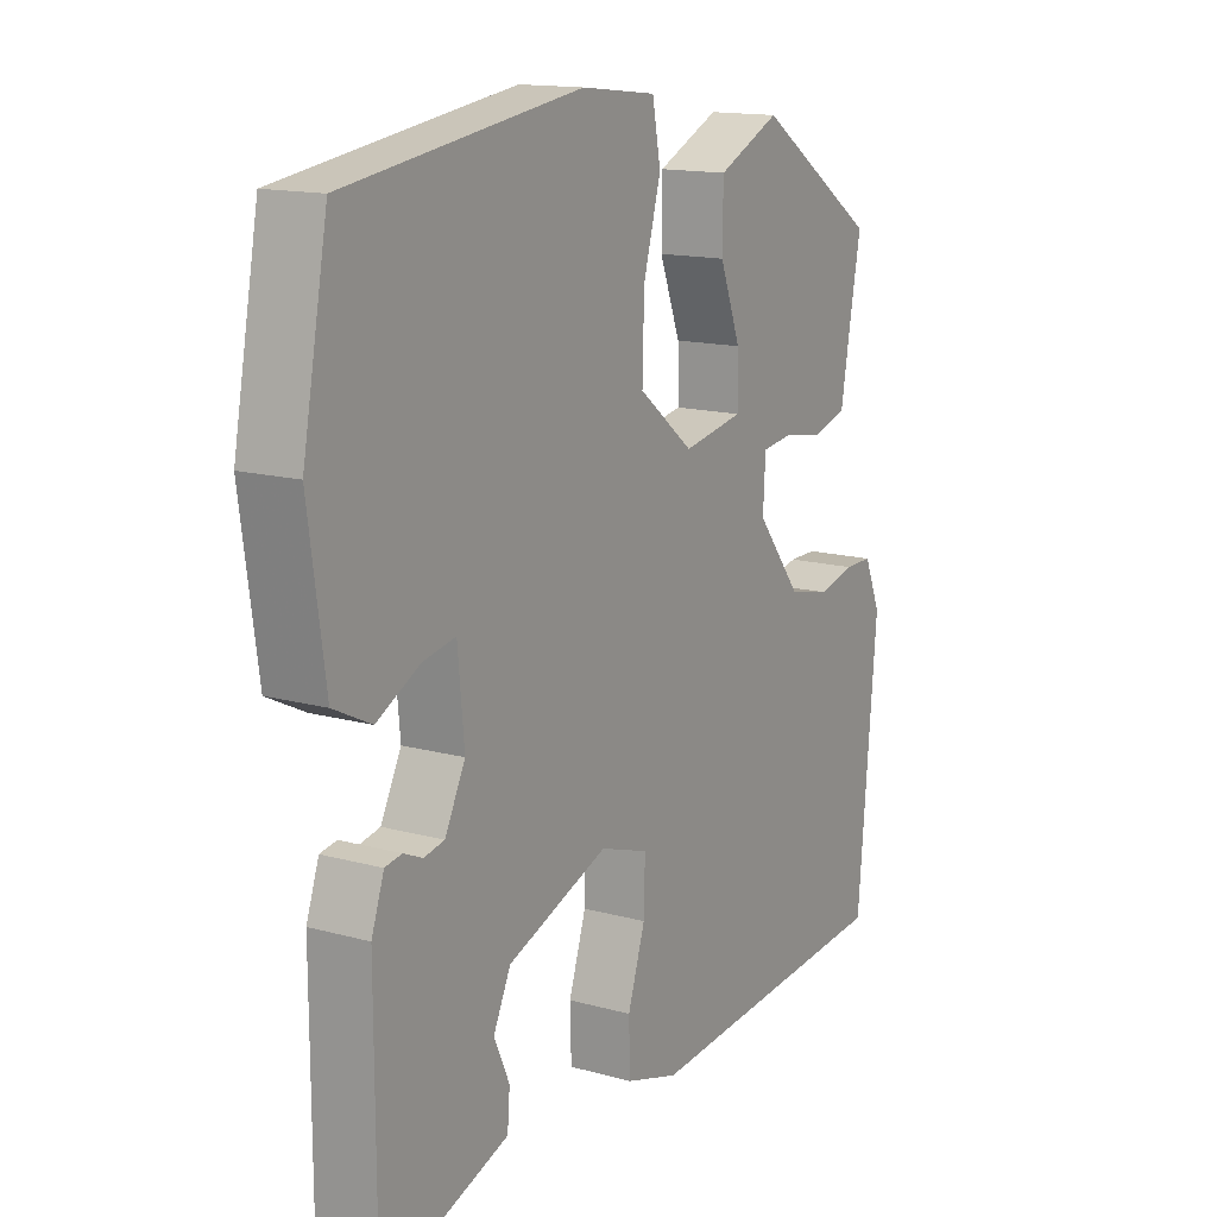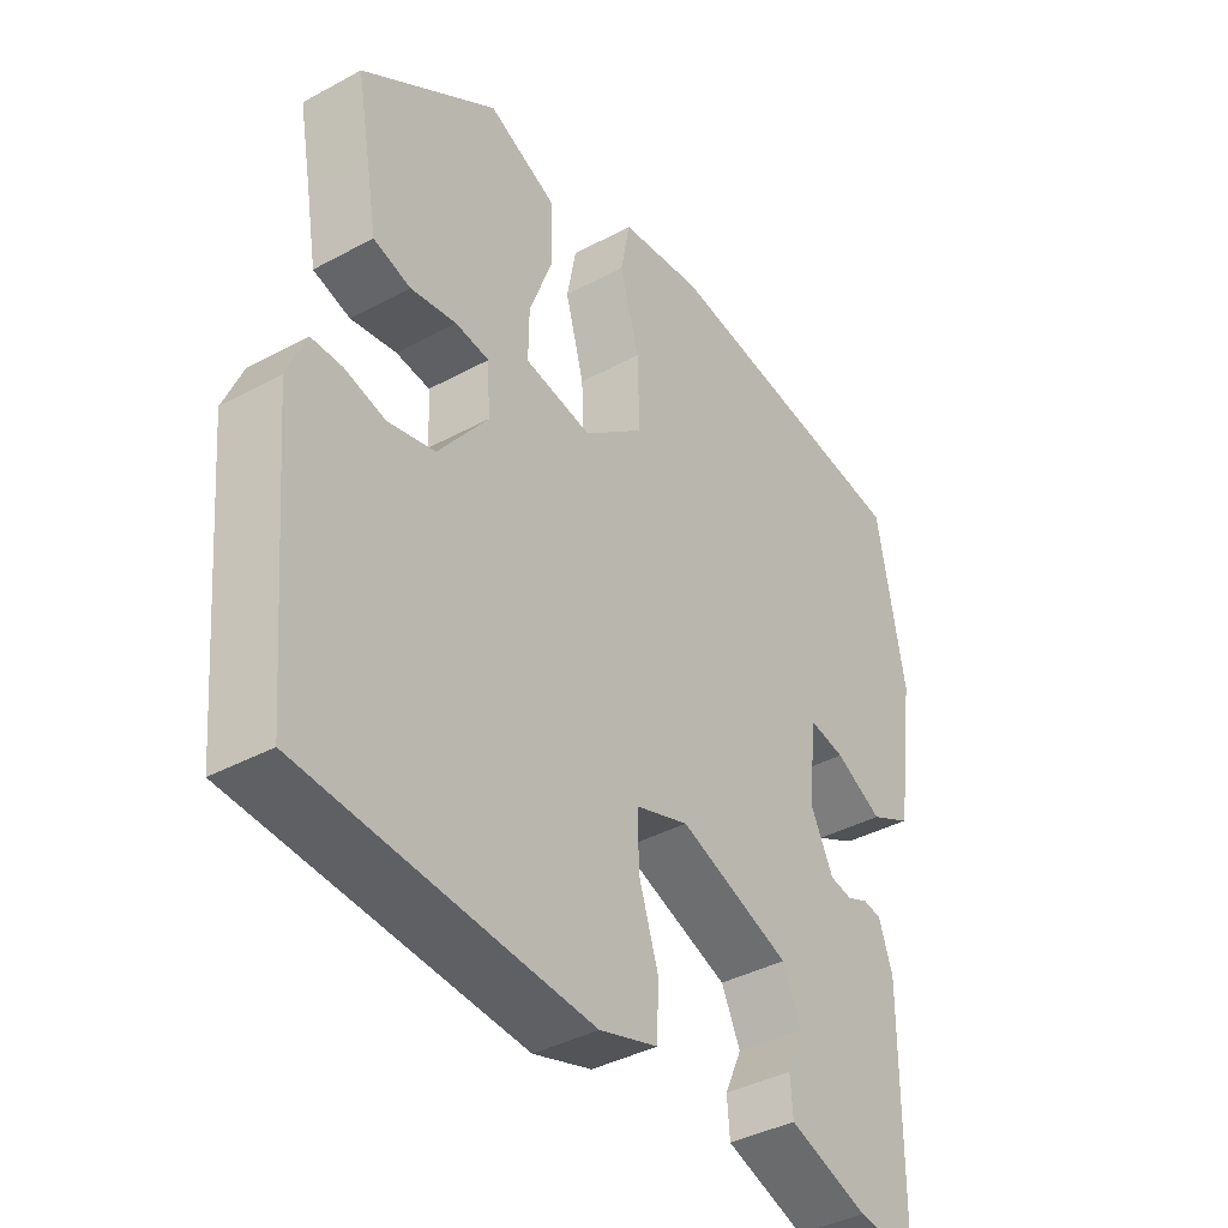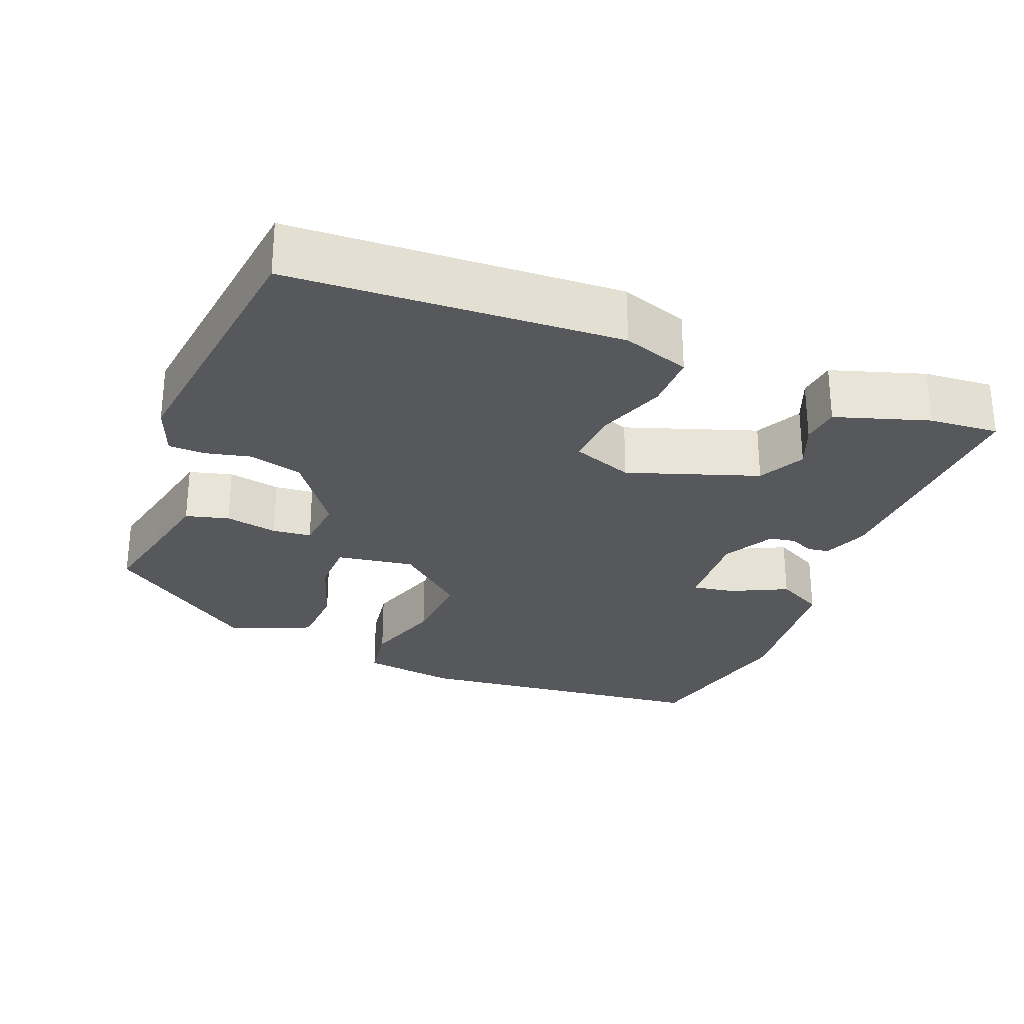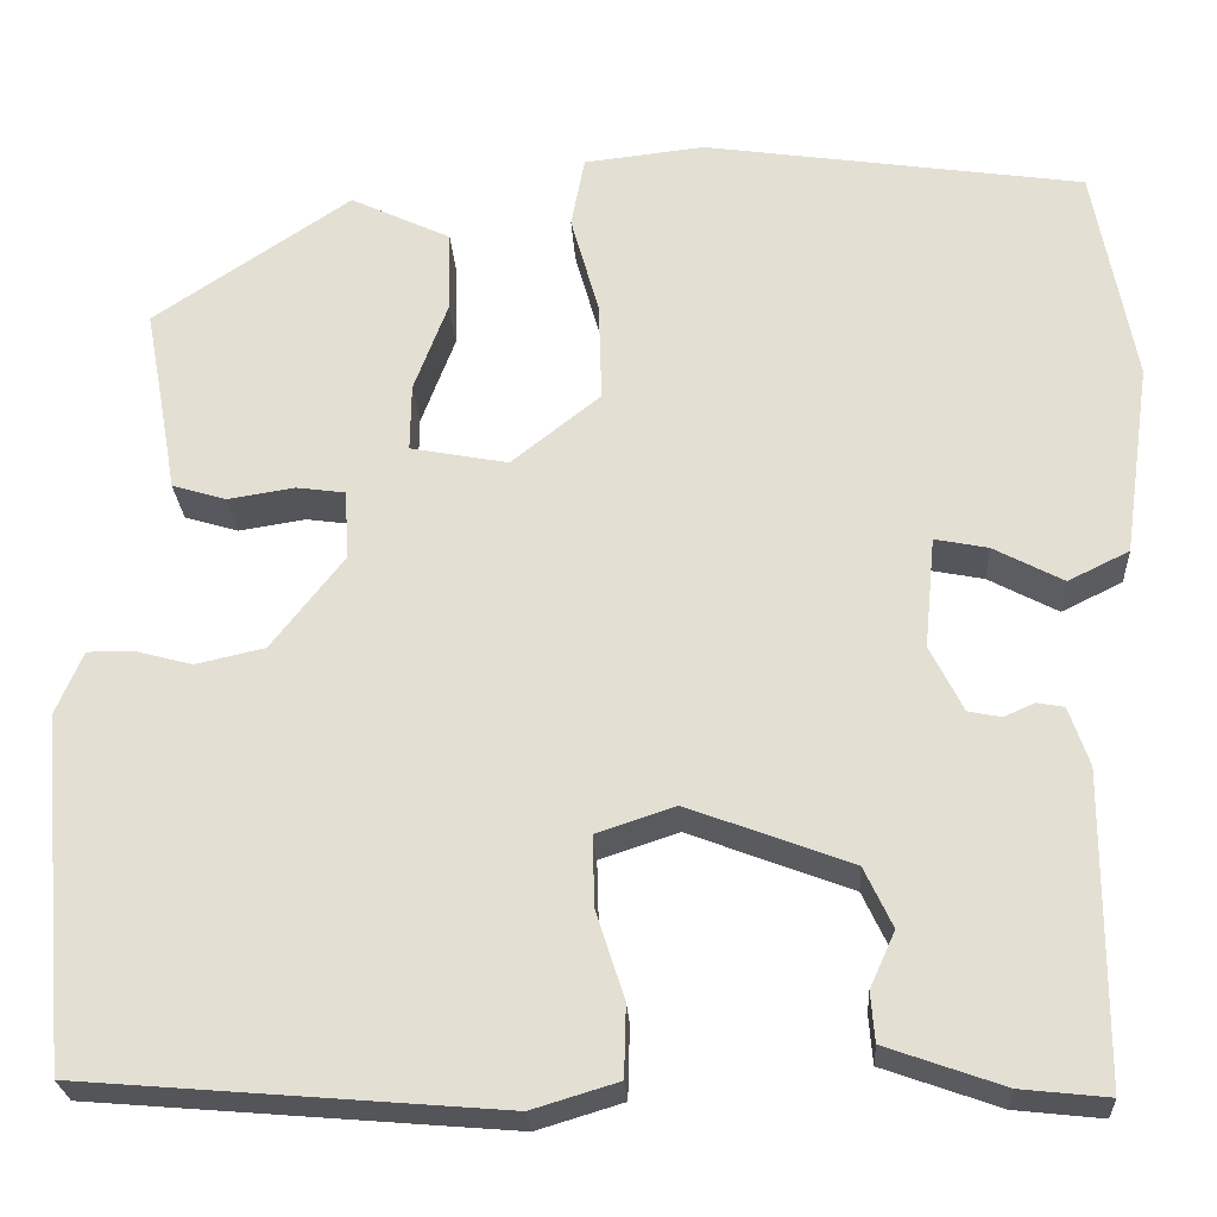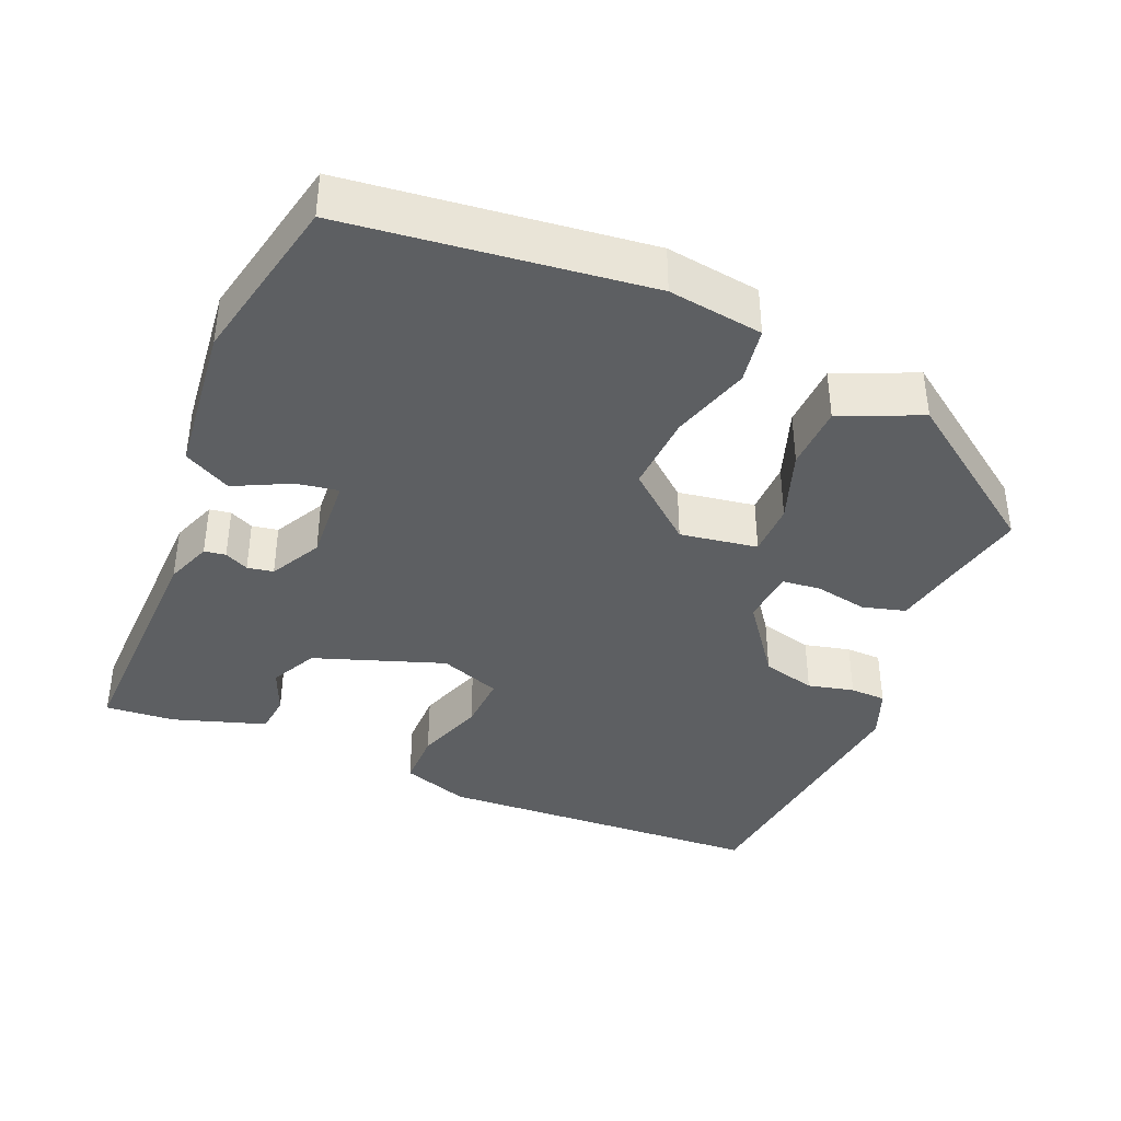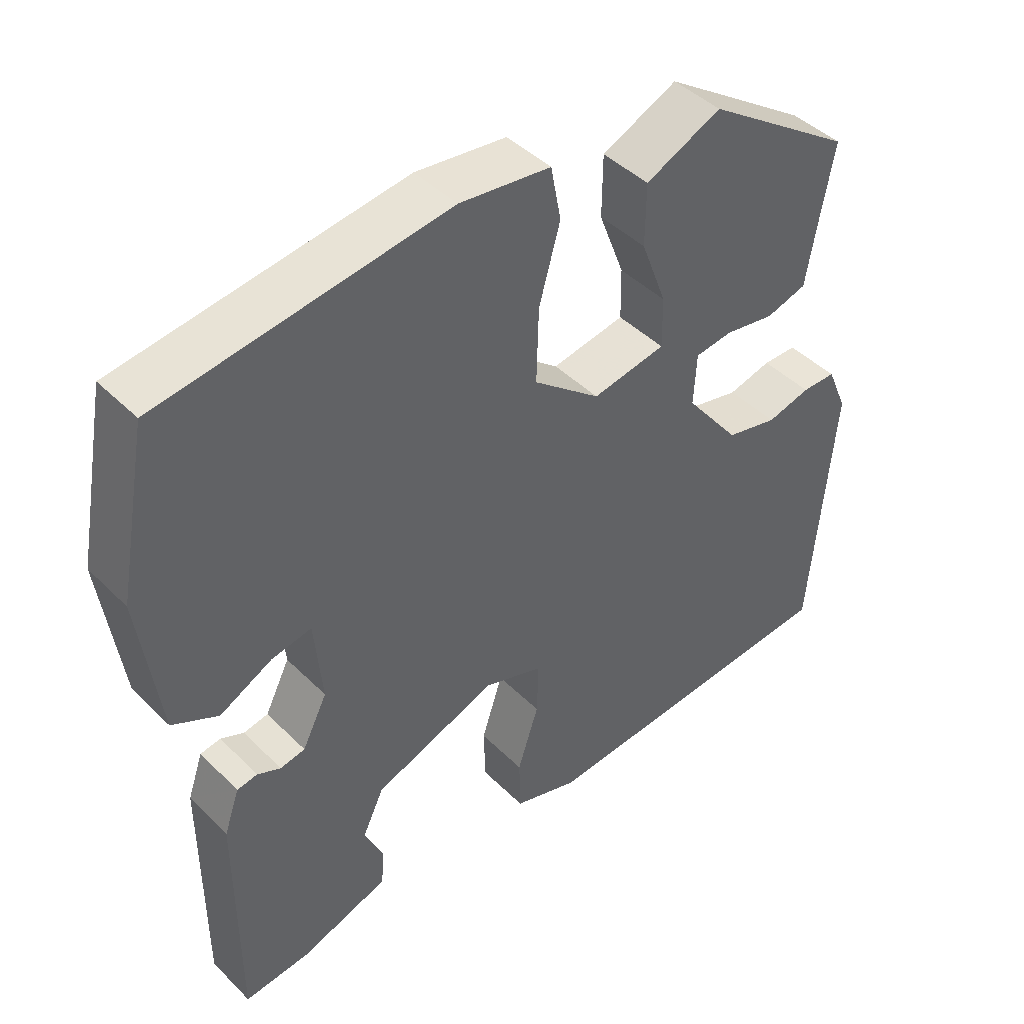
<metadata>
{"format":"obj","ext":"obj","renderer":"f3d","projection":"perspective","resolution":1024,"background":"white","views":[{"elev":14.5,"azim":-59.0,"up":"+Z"},{"elev":-38.7,"azim":124.4,"up":"+Z"},{"elev":-28.0,"azim":156.5,"up":"+Y"},{"elev":-25.2,"azim":-176.8,"up":"+Z"},{"elev":-39.5,"azim":-24.4,"up":"+Y"},{"elev":43.7,"azim":-40.9,"up":"+Z"}]}
</metadata>
<code>
v 0.47 0.07 0.33
v 0.451 0.07 0.227
v 0.435 0.07 0.135
v 0.379 0.07 0.118
v 0.31 0.07 0.129
v 0.259 0.07 0.122
v 0.255 0.07 0.05
v 0.33 0.07 -0.046
v 0.401 0.07 -0.062
v 0.461 0.07 -0.046
v 0.508 0.07 -0.046
v 0.536 0.07 -0.112
v 0.504 0.07 -0.475
v 0.072 0.07 -0.511
v -0.017 0.07 -0.484
v -0.019 0.07 -0.41
v 0.01 0.07 -0.32
v 0.012 0.07 -0.246
v -0.069 0.07 -0.219
v -0.238 0.07 -0.283
v -0.267 0.07 -0.345
v -0.241 0.07 -0.403
v -0.245 0.07 -0.454
v -0.366 0.07 -0.497
v -0.457 0.07 -0.507
v -0.458 0.07 -0.188
v -0.437 0.07 -0.127
v -0.409 0.07 -0.122
v -0.377 0.07 -0.136
v -0.343 0.07 -0.129
v -0.309 0.07 -0.061
v -0.32 0.07 0.054
v -0.375 0.07 0.043
v -0.447 0.07 0.005
v -0.51 0.07 0.036
v -0.538 0.07 0.235
v -0.496 0.07 0.461
v -0.103 0.07 0.519
v 0.022 0.07 0.505
v 0.036 0.07 0.431
v 0.007 0.07 0.327
v 0.004 0.07 0.224
v 0.096 0.07 0.151
v 0.197 0.07 0.17
v 0.196 0.07 0.24
v 0.161 0.07 0.333
v 0.162 0.07 0.418
v 0.266 0.07 0.467
v 0.47 0 0.33
v 0.451 0 0.227
v 0.435 0 0.135
v 0.379 0 0.118
v 0.31 0 0.129
v 0.259 0 0.122
v 0.255 0 0.05
v 0.33 0 -0.046
v 0.401 0 -0.062
v 0.461 0 -0.046
v 0.508 0 -0.046
v 0.536 0 -0.112
v 0.504 0 -0.475
v 0.072 0 -0.511
v -0.017 0 -0.484
v -0.019 0 -0.41
v 0.01 0 -0.32
v 0.012 0 -0.246
v -0.069 0 -0.219
v -0.238 0 -0.283
v -0.267 0 -0.345
v -0.241 0 -0.403
v -0.245 0 -0.454
v -0.366 0 -0.497
v -0.457 0 -0.507
v -0.458 0 -0.188
v -0.437 0 -0.127
v -0.409 0 -0.122
v -0.377 0 -0.136
v -0.343 0 -0.129
v -0.309 0 -0.061
v -0.32 0 0.054
v -0.375 0 0.043
v -0.447 0 0.005
v -0.51 0 0.036
v -0.538 0 0.235
v -0.496 0 0.461
v -0.103 0 0.519
v 0.022 0 0.505
v 0.036 0 0.431
v 0.007 0 0.327
v 0.004 0 0.224
v 0.096 0 0.151
v 0.197 0 0.17
v 0.196 0 0.24
v 0.161 0 0.333
v 0.162 0 0.418
v 0.266 0 0.467
f 48 1 2
f 47 48 2
f 46 47 2
f 45 46 2
f 3 4 5
f 2 3 5
f 45 2 5
f 44 45 5
f 43 44 5 6
f 39 40 41
f 38 39 41
f 37 38 41
f 36 37 41
f 35 36 41
f 34 35 41
f 33 34 41
f 32 33 41 42
f 31 32 42 43
f 27 28 29
f 26 27 29
f 25 26 29
f 24 25 29
f 23 24 29
f 22 23 29
f 21 22 29
f 20 21 29 30
f 43 6 7
f 31 43 7
f 30 31 7
f 20 30 7
f 19 20 7
f 15 16 17
f 14 15 17
f 13 14 17
f 12 13 17
f 11 12 17
f 10 11 17
f 9 10 17
f 8 9 17 18
f 7 8 18 19
f 50 49 96
f 50 96 95
f 50 95 94
f 50 94 93
f 53 52 51
f 53 51 50
f 53 50 93
f 53 93 92
f 54 53 92 91
f 89 88 87
f 89 87 86
f 89 86 85
f 89 85 84
f 89 84 83
f 89 83 82
f 89 82 81
f 90 89 81 80
f 91 90 80 79
f 77 76 75
f 77 75 74
f 77 74 73
f 77 73 72
f 77 72 71
f 77 71 70
f 77 70 69
f 78 77 69 68
f 55 54 91
f 55 91 79
f 55 79 78
f 55 78 68
f 55 68 67
f 65 64 63
f 65 63 62
f 65 62 61
f 65 61 60
f 65 60 59
f 65 59 58
f 65 58 57
f 66 65 57 56
f 67 66 56 55
f 1 49 50 2
f 2 50 51 3
f 3 51 52 4
f 4 52 53 5
f 5 53 54 6
f 6 54 55 7
f 7 55 56 8
f 8 56 57 9
f 9 57 58 10
f 10 58 59 11
f 11 59 60 12
f 12 60 61 13
f 13 61 62 14
f 14 62 63 15
f 15 63 64 16
f 16 64 65 17
f 17 65 66 18
f 18 66 67 19
f 19 67 68 20
f 20 68 69 21
f 21 69 70 22
f 22 70 71 23
f 23 71 72 24
f 24 72 73 25
f 25 73 74 26
f 26 74 75 27
f 27 75 76 28
f 28 76 77 29
f 29 77 78 30
f 30 78 79 31
f 31 79 80 32
f 32 80 81 33
f 33 81 82 34
f 34 82 83 35
f 35 83 84 36
f 36 84 85 37
f 37 85 86 38
f 38 86 87 39
f 39 87 88 40
f 40 88 89 41
f 41 89 90 42
f 42 90 91 43
f 43 91 92 44
f 44 92 93 45
f 45 93 94 46
f 46 94 95 47
f 47 95 96 48
f 48 96 49 1

</code>
